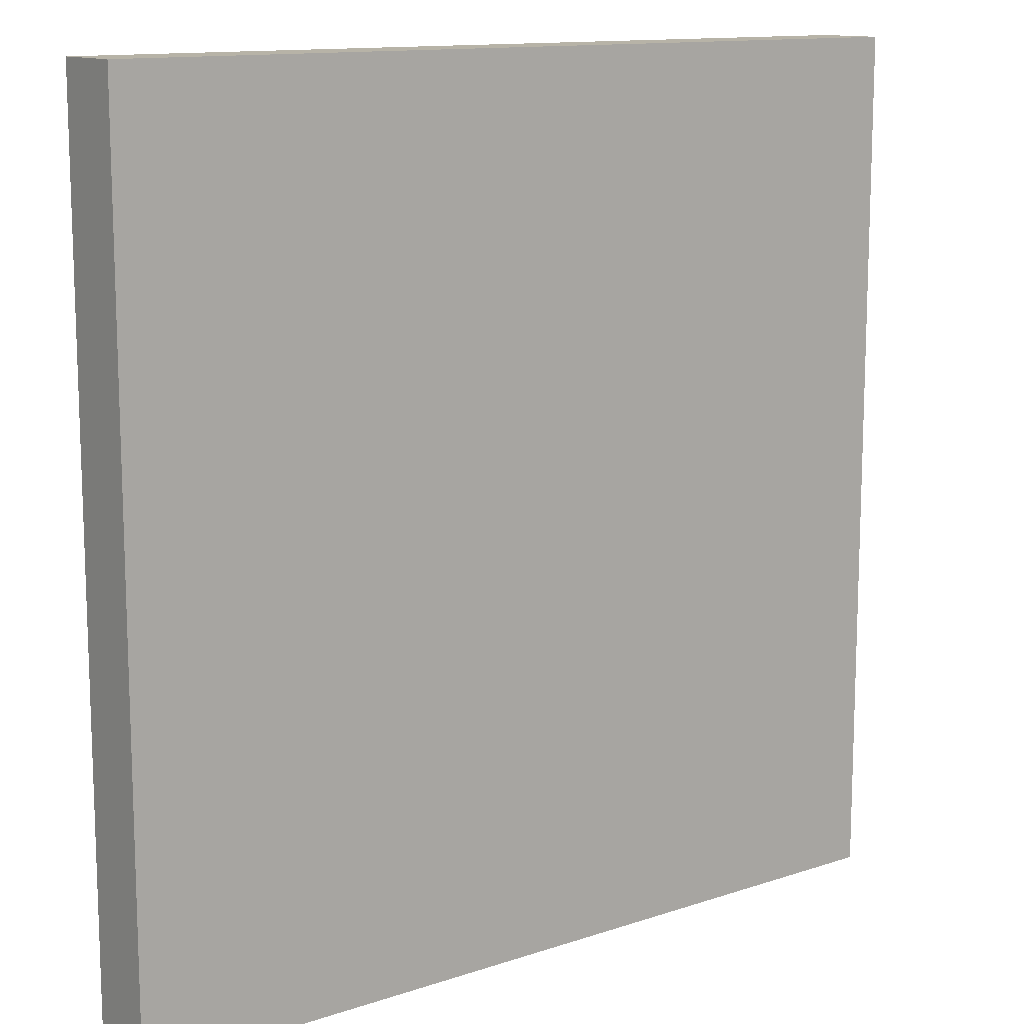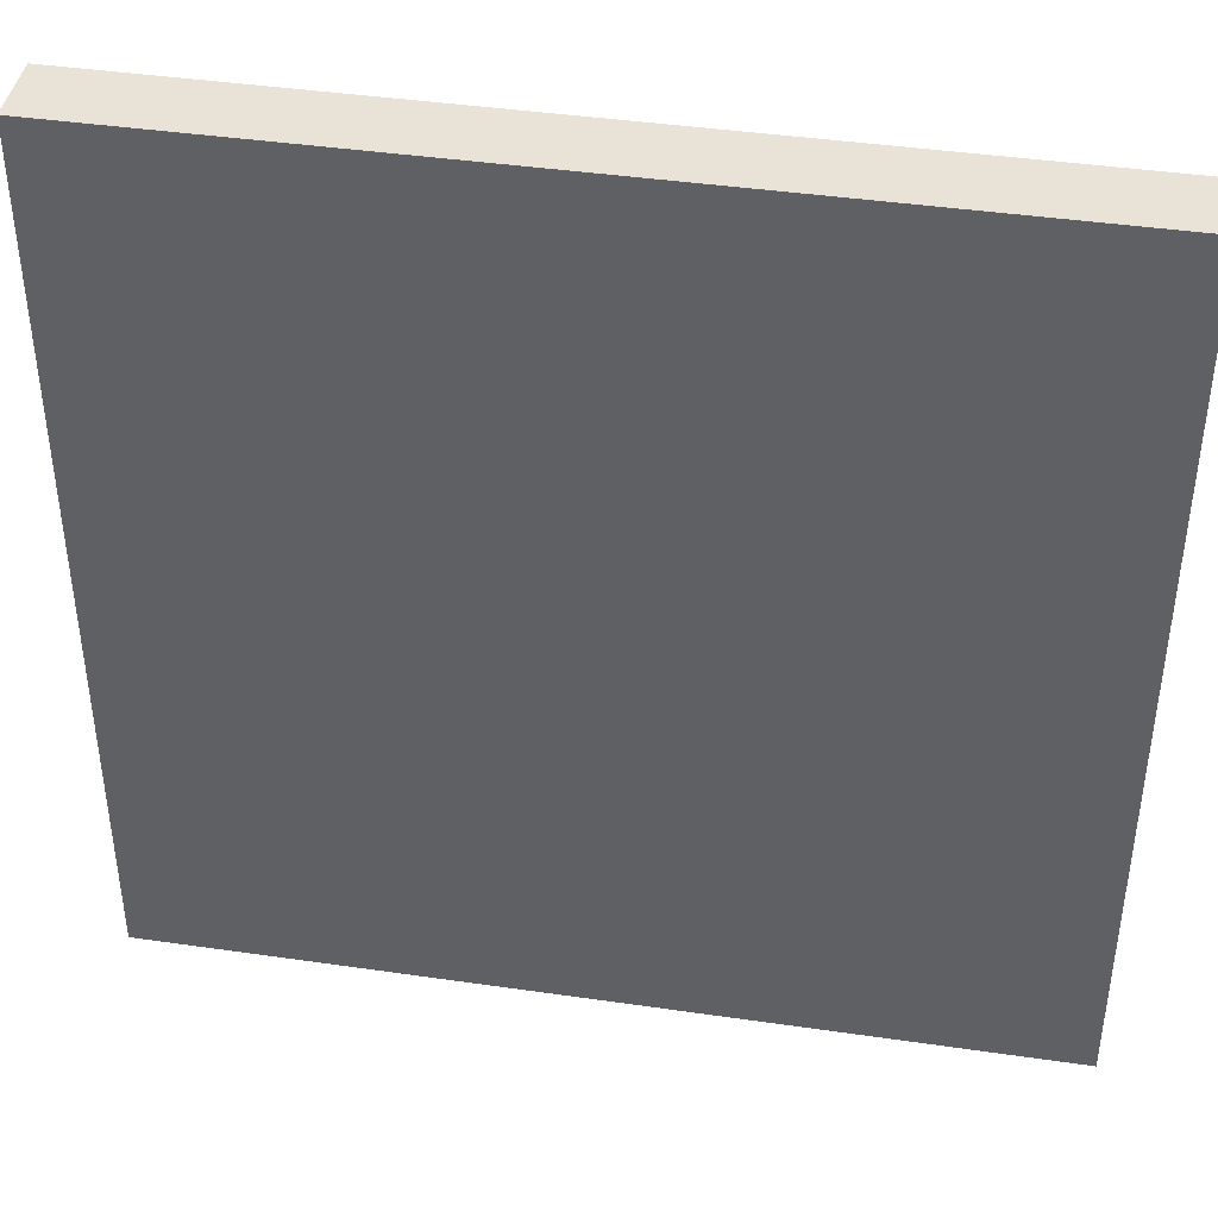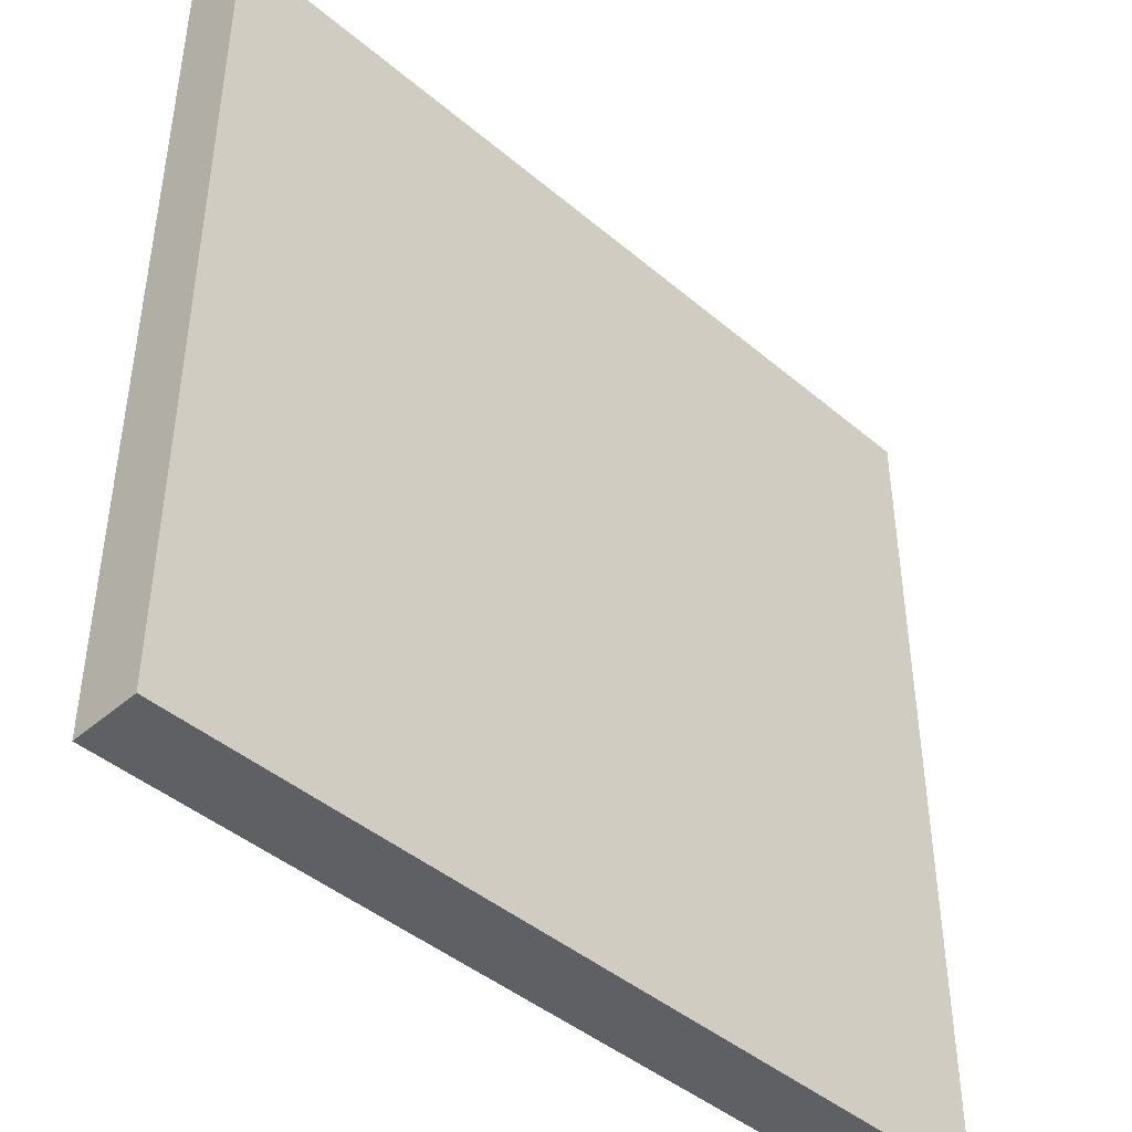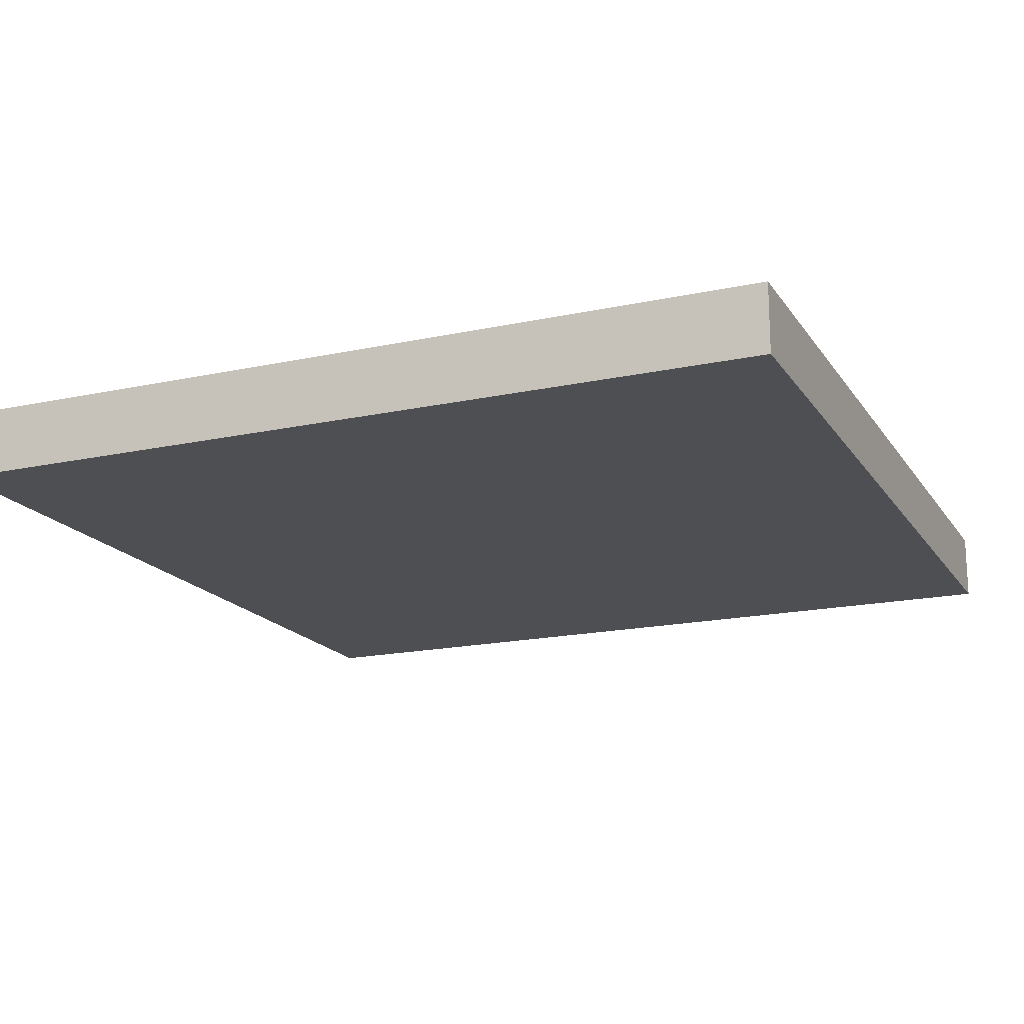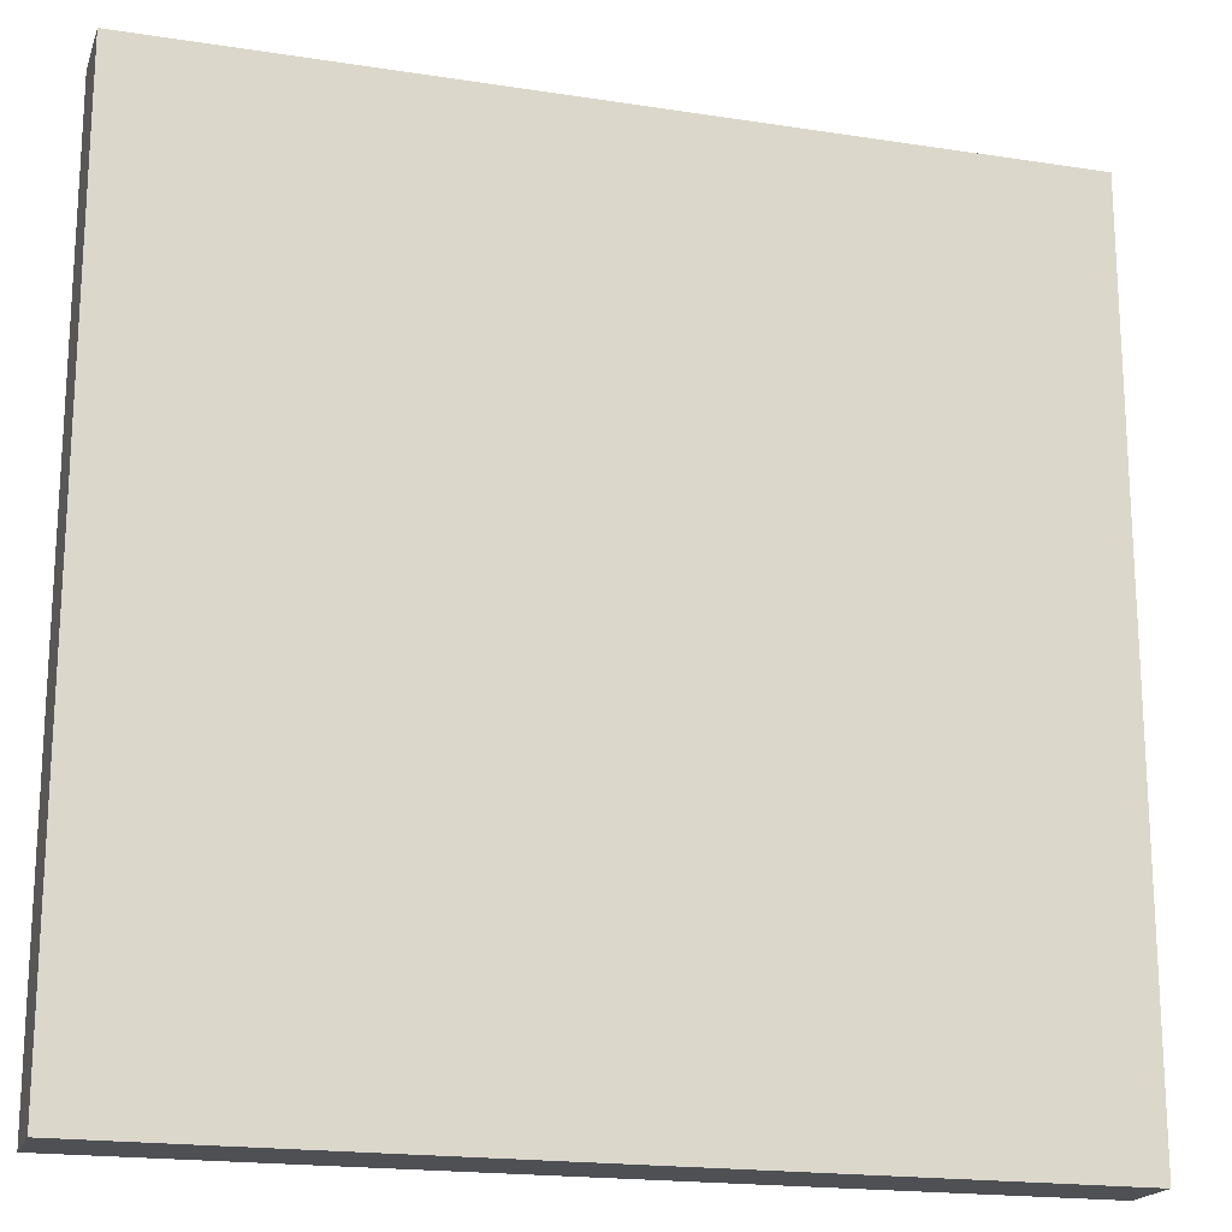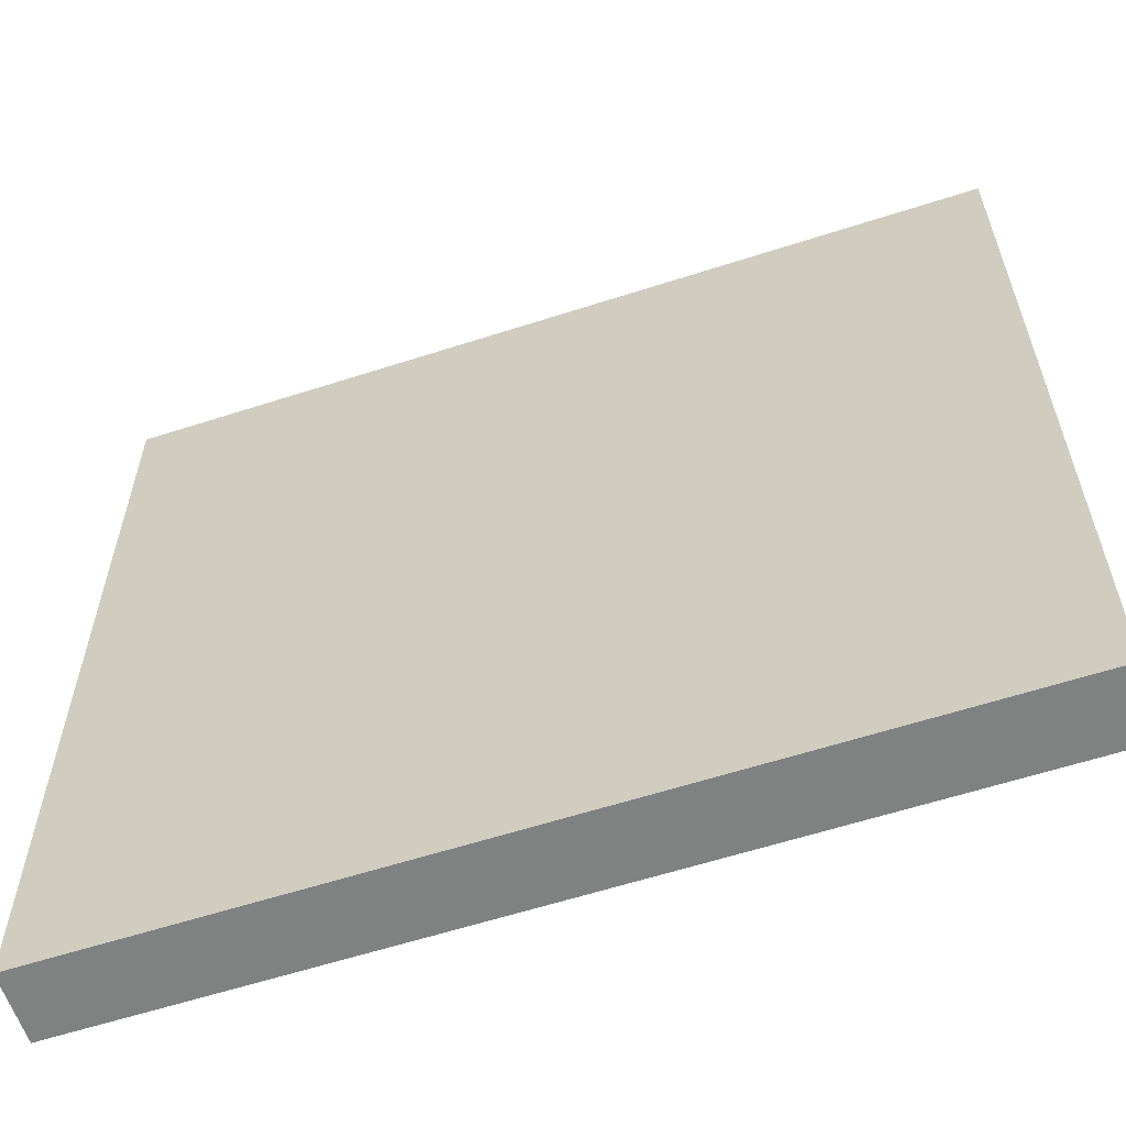
<metadata>
{"format":"obj","ext":"obj","renderer":"f3d","projection":"perspective","resolution":1024,"background":"white","views":[{"elev":12.6,"azim":-37.9,"up":"+Y"},{"elev":41.9,"azim":-170.1,"up":"+Y"},{"elev":-43.9,"azim":135.3,"up":"+Y"},{"elev":-17.6,"azim":113.2,"up":"+Z"},{"elev":-18.9,"azim":163.6,"up":"+Y"},{"elev":-60.3,"azim":-161.7,"up":"+Y"}]}
</metadata>
<code>
g Part 1
o mesh0
v 0.05 -0.05 -0.002
v 0.05 -0.05 -0.01
v 0.05 0.05 -0.01
v 0.05 0.05 -0.002
f 1 2 3
f 3 4 1
o mesh1
v 0.05 0.05 -0.002
v 0.05 0.05 -0.01
v -0.05 0.05 -0.01
v -0.05 0.05 -0.002
f 5 6 7
f 7 8 5
o mesh2
v -0.05 0.05 -0.002
v -0.05 0.05 -0.01
v -0.05 -0.05 -0.01
v -0.05 -0.05 -0.002
f 9 10 11
f 11 12 9
o mesh3
v -0.05 -0.05 -0.002
v -0.05 -0.05 -0.01
v 0.05 -0.05 -0.01
v 0.05 -0.05 -0.002
f 13 14 15
f 15 16 13
o mesh4
v -0.05 -0.05 -0.002
v 0.05 -0.05 -0.002
v 0.05 0.05 -0.002
v -0.05 0.05 -0.002
f 17 18 19
f 19 20 17
o mesh5
v -0.05 0.05 -0.01
v 0.05 0.05 -0.01
v 0.05 -0.05 -0.01
v -0.05 -0.05 -0.01
f 21 22 23
f 23 24 21

</code>
